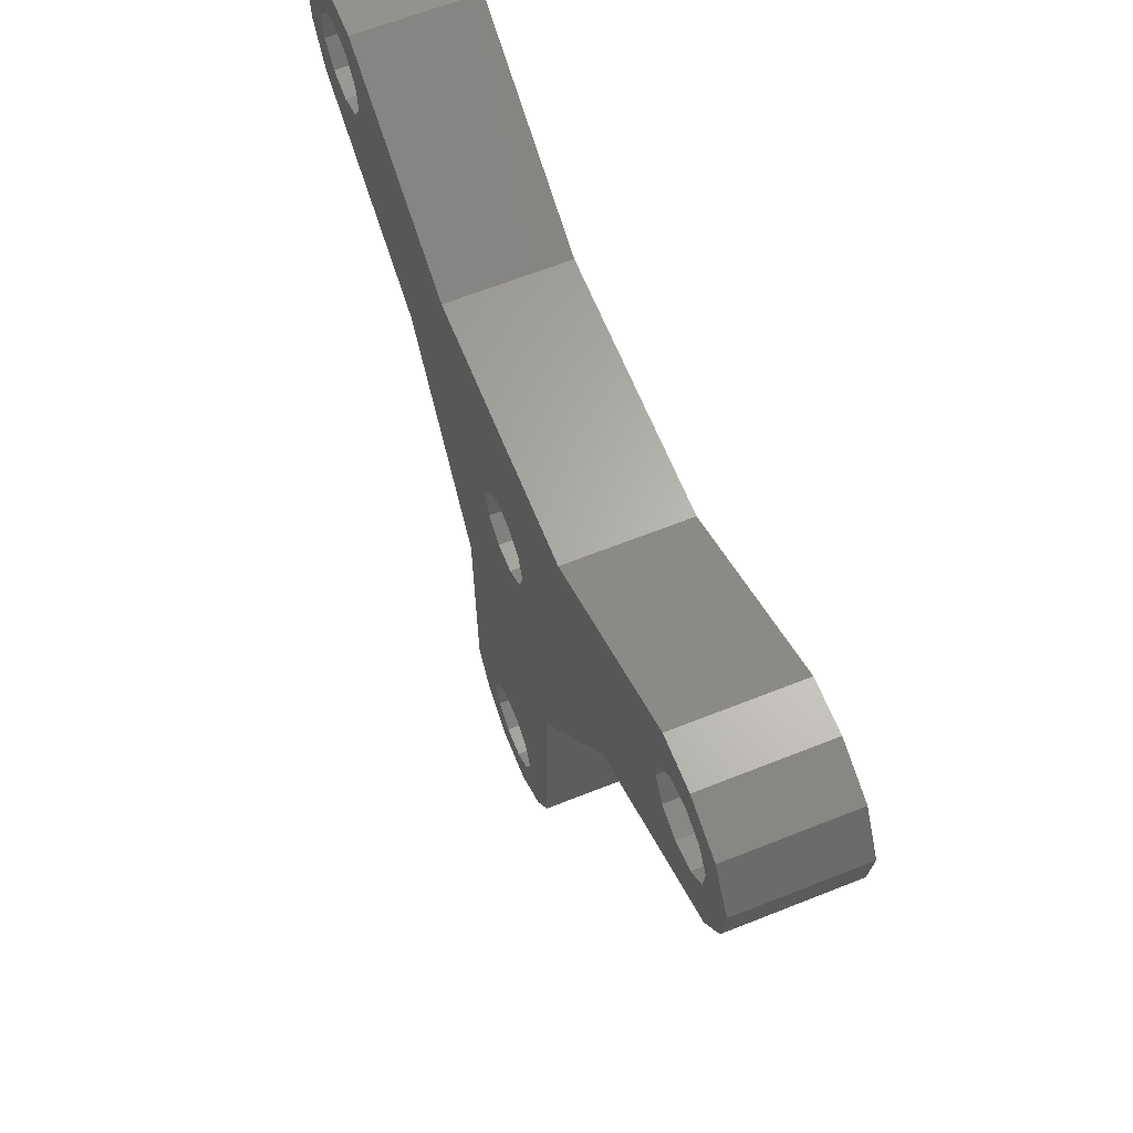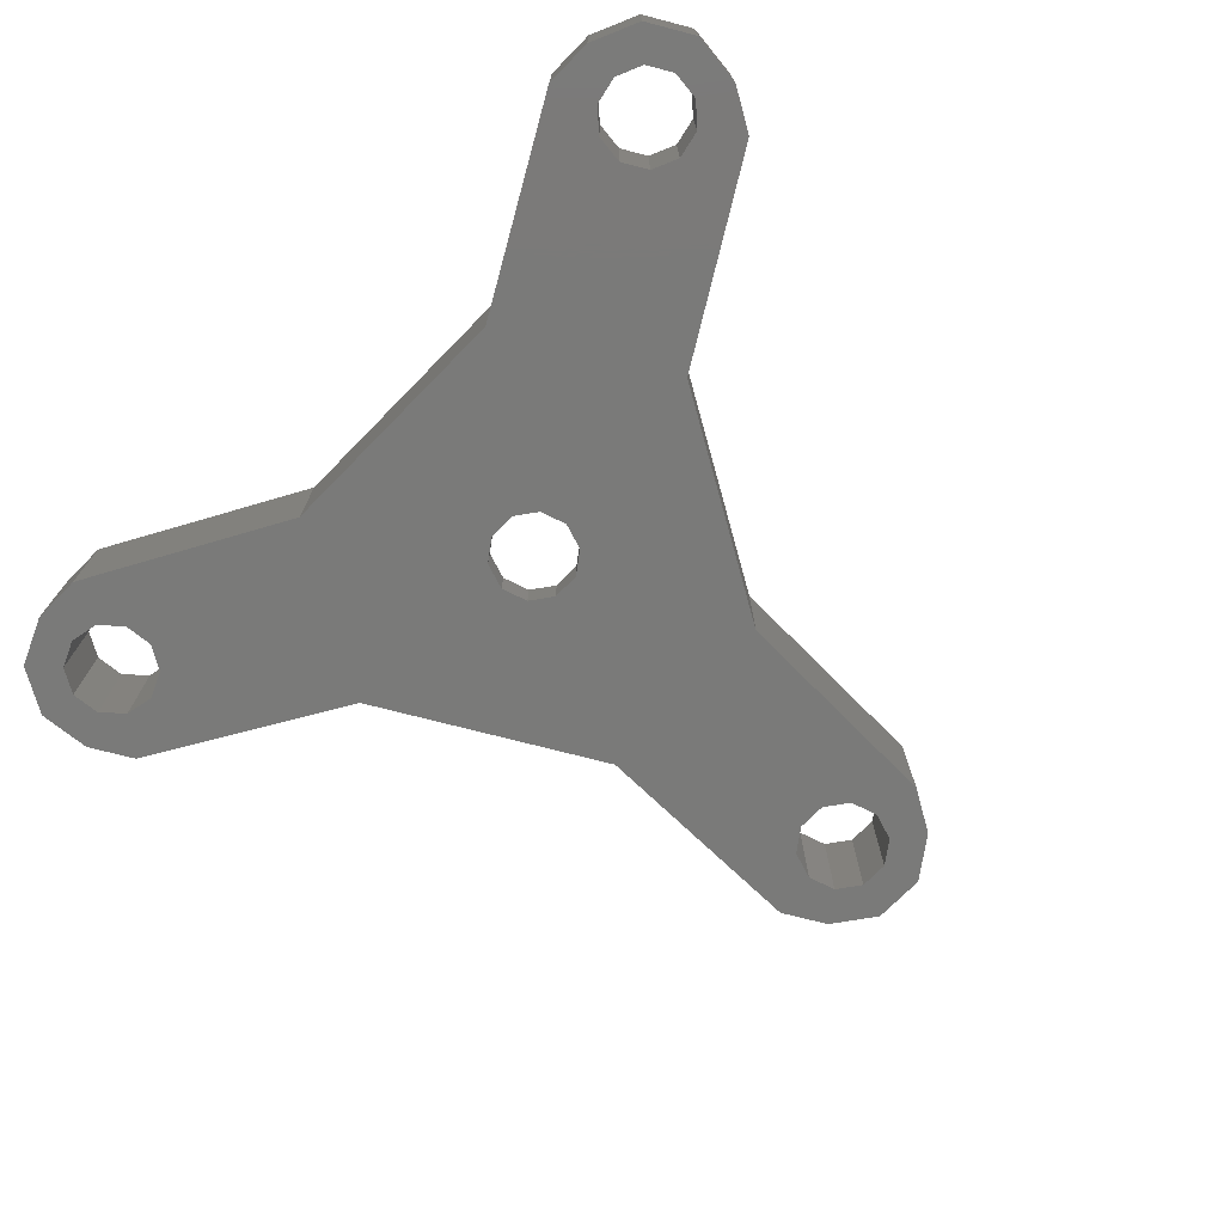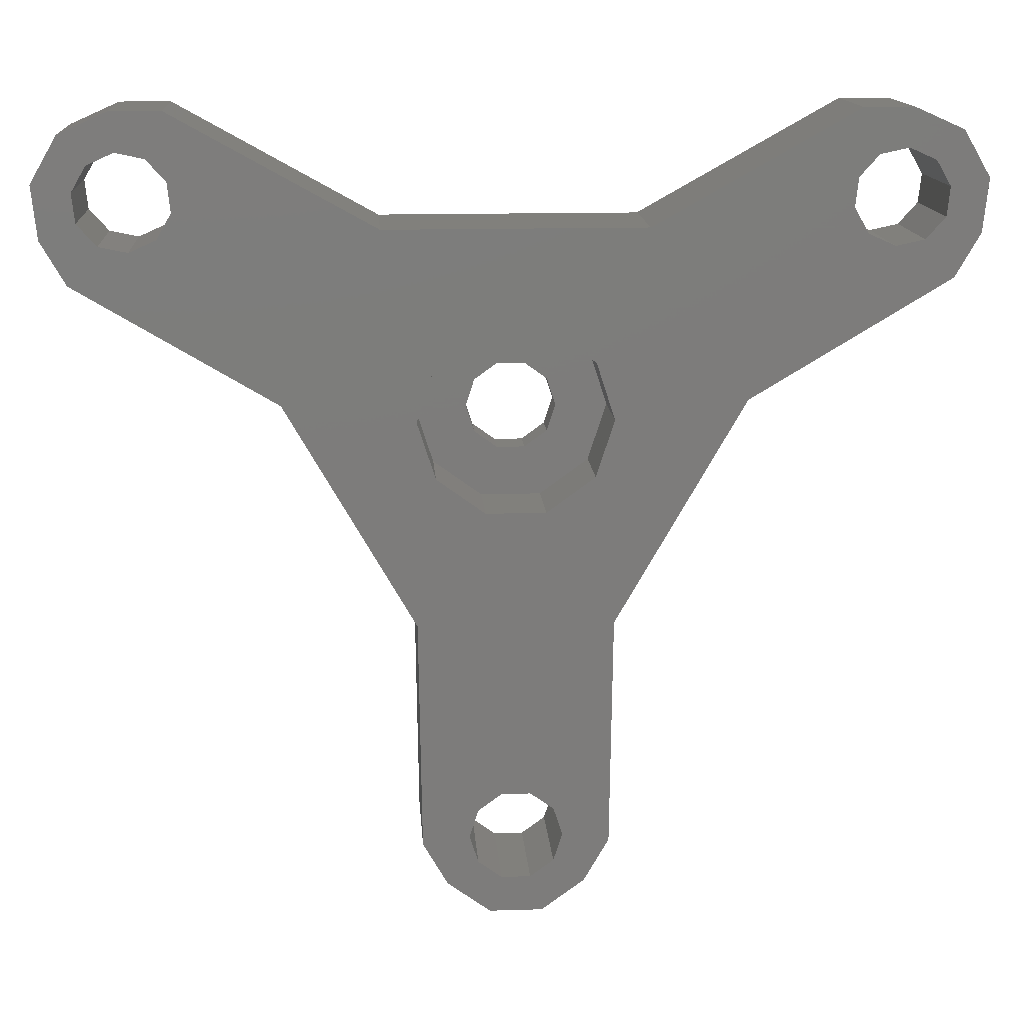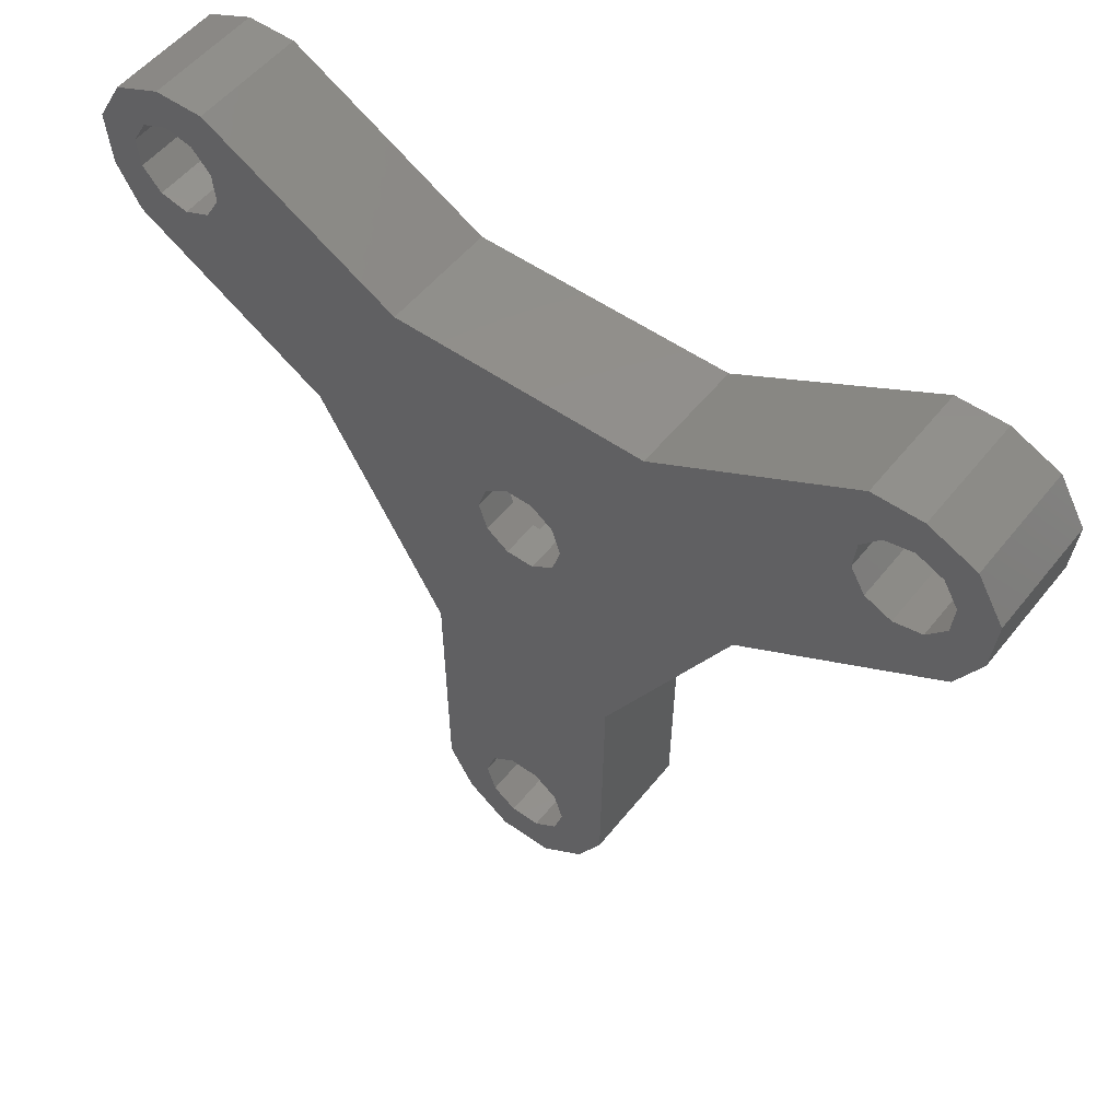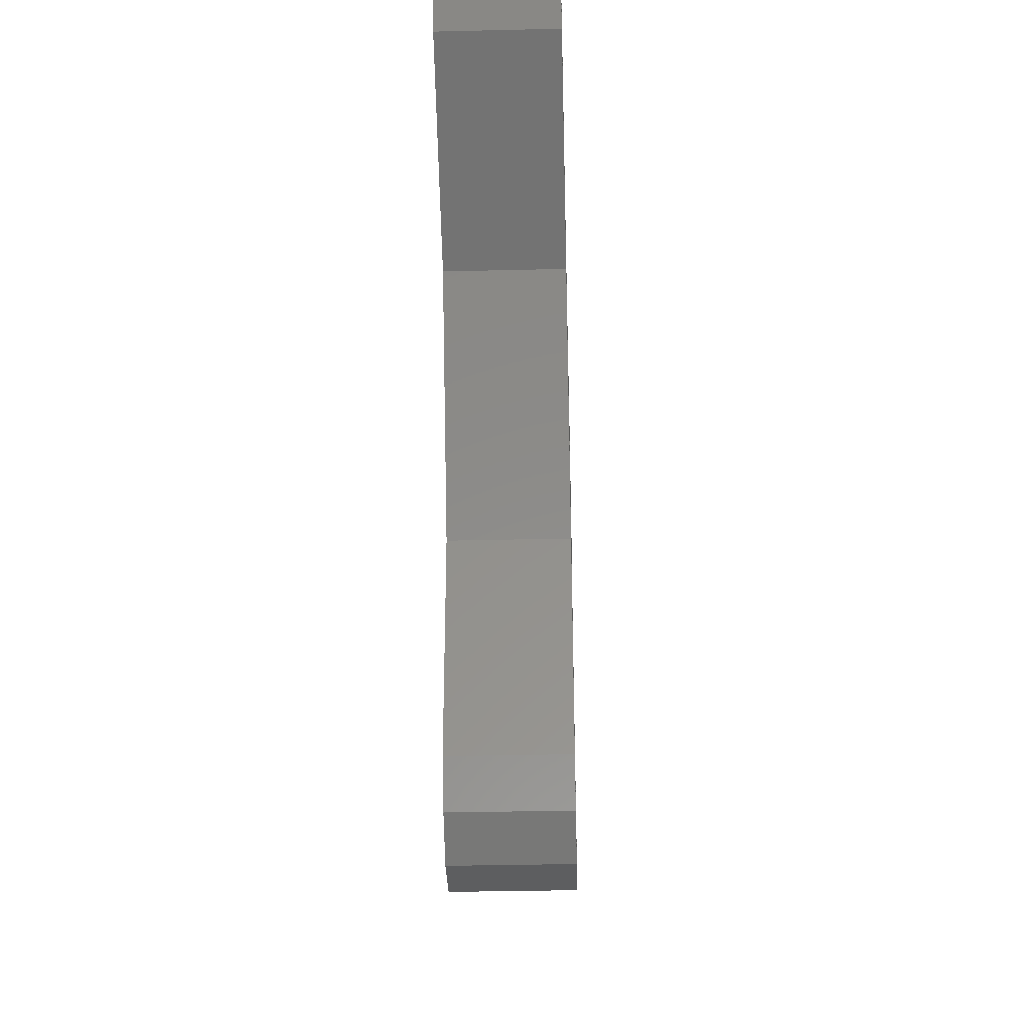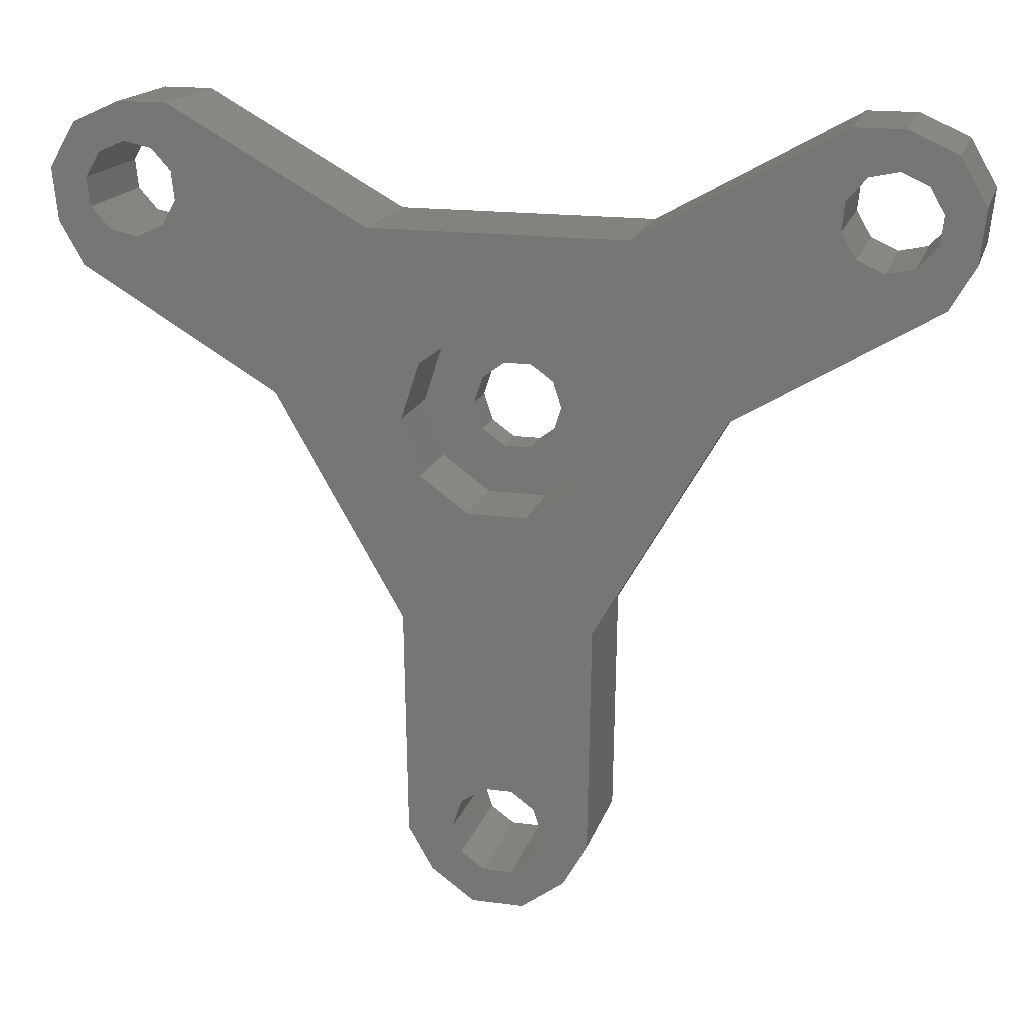
<metadata>
{"format":"stl","ext":"stl","renderer":"f3d","projection":"perspective","resolution":1024,"background":"white","views":[{"elev":64.1,"azim":-111.9,"up":"+Y"},{"elev":-73.0,"azim":-134.5,"up":"+Z"},{"elev":14.2,"azim":-3.9,"up":"+Y"},{"elev":52.5,"azim":-142.7,"up":"+Y"},{"elev":-35.0,"azim":91.8,"up":"+Y"},{"elev":17.2,"azim":14.9,"up":"+Y"}]}
</metadata>
<code>
# stl→obj: 148 verts, 308 faces
v -20 12.97 2.75
v -21.23 10.83 2.75
v -20.97 8.373 2.75
v -19.33 9.105 2.75
v -19.81 6.355 2.75
v -3.236 -22.35 2.75
v -4.551 -9.586 2.75
v -4.401 -20.33 2.75
v -2.2 -20 2.75
v -1.78 -18.71 2.75
v 0.6798 -17.91 2.75
v -10.58 0.8514 2.75
v 4.551 -9.586 2.75
v 4.401 -20.33 2.75
v -3.641 -2.645 2.75
v -15.17 9.543 2.75
v -15.85 8.365 2.75
v -16.22 11.91 2.75
v -15.41 13.98 2.75
v -18.79 11.63 2.75
v -17.55 12.19 2.75
v -17.09 7.812 2.75
v -18.42 8.095 2.75
v 17.09 7.812 2.75
v 6.026 8.734 2.75
v 19.81 6.355 2.75
v -6.026 8.734 2.75
v 10.58 0.8514 2.75
v -17.74 13.98 2.75
v -19.47 10.46 2.75
v -15.31 10.89 2.75
v 3.641 2.645 2.75
v 4.5 3.368e-16 2.75
v 1.391 4.28 2.75
v -1.391 -4.28 2.75
v -1.78 -21.29 2.75
v -1.236 -23.8 2.75
v -3.641 2.645 2.75
v -4.5 3.368e-16 2.75
v 1.391 -4.28 2.75
v -1.391 4.28 2.75
v -0.6798 -17.91 2.75
v 3.641 -2.645 2.75
v 15.85 8.365 2.75
v 15.17 9.543 2.75
v 0.6798 -22.09 2.75
v -0.6798 -22.09 2.75
v 1.236 -23.8 2.75
v 2.2 -20 2.75
v 1.78 -21.29 2.75
v 3.236 -22.35 2.75
v 18.79 11.63 2.75
v 19.47 10.46 2.75
v 21.23 10.83 2.75
v 1.78 -18.71 2.75
v 19.33 9.105 2.75
v 18.42 8.095 2.75
v 20.97 8.373 2.75
v 20 12.97 2.75
v 17.55 12.19 2.75
v 16.22 11.91 2.75
v 15.41 13.98 2.75
v 17.74 13.98 2.75
v 15.31 10.89 2.75
v -21.23 10.83 -2.75
v -20.97 8.373 -2.75
v -20 12.97 -2.75
v -17.74 13.98 -2.75
v -15.41 13.98 -2.75
v -6.026 8.734 -2.75
v 6.026 8.734 -2.75
v 15.41 13.98 -2.75
v 17.74 13.98 -2.75
v 20 12.97 -2.75
v 21.23 10.83 -2.75
v 20.97 8.373 -2.75
v 19.81 6.355 -2.75
v 10.58 0.8514 -2.75
v 4.551 -9.586 -2.75
v 4.401 -20.33 -2.75
v 3.236 -22.35 -2.75
v 1.236 -23.8 -2.75
v -1.236 -23.8 -2.75
v -3.236 -22.35 -2.75
v -4.401 -20.33 -2.75
v -4.551 -9.586 -2.75
v -10.58 0.8514 -2.75
v -19.81 6.355 -2.75
v -18.42 8.095 -2.75
v -19.33 9.105 -2.75
v -19.47 10.46 -2.75
v -17.09 7.812 -2.75
v -15.85 8.365 -2.75
v -15.17 9.543 -2.75
v -15.31 10.89 -2.75
v -16.22 11.91 -2.75
v -17.55 12.19 -2.75
v -18.79 11.63 -2.75
v -3.641 -2.645 -1
v -4.5 -1.225e-16 -1
v -3.641 2.645 -1
v -1.391 -4.28 -1
v 1.391 -4.28 -1
v 3.641 -2.645 -1
v 4.5 -1.225e-16 -1
v 3.641 2.645 -1
v 1.391 4.28 -1
v -1.391 4.28 -1
v -2.2 -20 -2.75
v -1.78 -18.71 -2.75
v -1.78 -21.29 -2.75
v -0.6798 -22.09 -2.75
v 0.6798 -22.09 -2.75
v 1.78 -21.29 -2.75
v 2.2 -20 -2.75
v 1.78 -18.71 -2.75
v 0.6798 -17.91 -2.75
v -0.6798 -17.91 -2.75
v 15.85 8.365 -2.75
v 15.17 9.543 -2.75
v 15.31 10.89 -2.75
v 17.09 7.812 -2.75
v 18.42 8.095 -2.75
v 19.33 9.105 -2.75
v 19.47 10.46 -2.75
v 18.79 11.63 -2.75
v 17.55 12.19 -2.75
v 16.22 11.91 -2.75
v 0.6489 -1.997 -2.75
v -1.699 1.234 -2.75
v -0.6489 1.997 -2.75
v -2.1 -3.368e-16 -2.75
v -1.699 -1.234 -2.75
v -0.6489 -1.997 -2.75
v 1.699 -1.234 -2.75
v 1.699 1.234 -2.75
v 2.1 -3.368e-16 -2.75
v 0.6489 1.997 -2.75
v 0.6489 -1.997 -1
v 2.1 -1.225e-16 -1
v 1.699 -1.234 -1
v -1.699 1.234 -1
v -0.6489 1.997 -1
v 0.6489 1.997 -1
v 1.699 1.234 -1
v -1.699 -1.234 -1
v -2.1 -1.225e-16 -1
v -0.6489 -1.997 -1
f 1 2 3
f 4 1 5
f 5 1 3
f 6 7 8
f 9 7 6
f 9 10 7
f 7 11 12
f 13 12 14
f 15 16 17
f 18 19 1
f 20 21 1
f 22 23 12
f 24 25 26
f 17 22 12
f 26 27 28
f 29 1 19
f 23 4 5
f 30 1 4
f 15 31 16
f 32 33 28
f 18 28 27
f 21 18 1
f 34 32 28
f 18 31 28
f 15 17 12
f 35 15 13
f 12 23 5
f 36 9 37
f 38 31 39
f 40 35 13
f 41 31 38
f 34 31 41
f 28 31 34
f 10 42 7
f 28 33 13
f 33 43 13
f 43 40 13
f 13 15 12
f 37 9 6
f 44 45 25
f 42 11 7
f 46 47 48
f 49 50 51
f 52 53 54
f 14 12 11
f 14 55 51
f 14 11 55
f 55 49 51
f 51 50 48
f 50 46 48
f 48 47 37
f 24 44 25
f 47 36 37
f 25 27 26
f 27 19 18
f 56 57 58
f 15 39 31
f 59 60 54
f 59 61 60
f 60 52 54
f 54 56 58
f 58 57 26
f 57 24 26
f 30 20 1
f 62 59 63
f 62 61 59
f 53 56 54
f 62 64 61
f 62 45 64
f 62 25 45
f 2 65 3
f 3 65 66
f 2 1 65
f 65 1 67
f 1 29 67
f 67 29 68
f 29 19 68
f 68 19 69
f 70 69 27
f 27 69 19
f 71 70 25
f 25 70 27
f 72 71 62
f 62 71 25
f 62 63 72
f 72 63 73
f 63 59 73
f 73 59 74
f 74 59 54
f 75 74 54
f 54 58 76
f 75 54 76
f 58 26 77
f 76 58 77
f 78 77 26
f 28 78 26
f 79 78 28
f 13 79 28
f 80 79 13
f 14 80 13
f 14 51 81
f 80 14 81
f 51 48 82
f 81 51 82
f 48 37 83
f 82 48 83
f 37 6 84
f 83 37 84
f 8 85 6
f 6 85 84
f 85 8 86
f 86 8 7
f 86 7 87
f 87 7 12
f 88 87 12
f 5 88 12
f 3 66 5
f 5 66 88
f 23 89 90
f 4 23 90
f 4 90 91
f 30 4 91
f 92 89 22
f 22 89 23
f 93 92 17
f 17 92 22
f 94 93 16
f 16 93 17
f 94 16 95
f 95 16 31
f 95 31 96
f 96 31 18
f 97 96 18
f 21 97 18
f 98 97 21
f 20 98 21
f 91 98 20
f 30 91 20
f 15 99 100
f 39 15 100
f 100 101 38
f 39 100 38
f 102 99 35
f 35 99 15
f 103 102 40
f 40 102 35
f 104 103 43
f 43 103 40
f 105 104 33
f 33 104 43
f 105 33 106
f 106 33 32
f 107 106 32
f 34 107 32
f 108 107 34
f 41 108 34
f 101 108 41
f 38 101 41
f 109 110 10
f 9 109 10
f 36 111 109
f 9 36 109
f 112 111 47
f 47 111 36
f 113 112 46
f 46 112 47
f 114 113 50
f 50 113 46
f 115 114 49
f 49 114 50
f 115 49 116
f 116 49 55
f 117 116 55
f 11 117 55
f 118 117 11
f 42 118 11
f 110 118 42
f 10 110 42
f 44 119 120
f 45 44 120
f 120 121 64
f 45 120 64
f 122 119 24
f 24 119 44
f 123 122 57
f 57 122 24
f 124 123 56
f 56 123 57
f 125 124 53
f 53 124 56
f 125 53 126
f 126 53 52
f 127 126 52
f 60 127 52
f 128 127 60
f 61 128 60
f 121 128 61
f 64 121 61
f 65 67 66
f 66 67 68
f 97 68 69
f 94 69 70
f 71 72 73
f 128 73 74
f 126 74 75
f 124 75 76
f 122 76 77
f 92 77 78
f 129 78 79
f 88 66 87
f 115 80 81
f 113 81 82
f 111 82 83
f 85 83 84
f 79 80 86
f 79 86 87
f 79 87 66
f 66 68 91
f 89 66 90
f 93 77 92
f 66 89 78
f 89 92 78
f 95 69 94
f 97 69 96
f 96 69 95
f 98 68 97
f 113 82 112
f 91 68 98
f 112 82 111
f 109 111 83
f 130 66 131
f 114 81 113
f 115 81 114
f 116 80 115
f 94 70 93
f 121 71 128
f 66 130 132
f 66 132 133
f 66 133 79
f 129 79 134
f 135 78 129
f 136 78 137
f 137 78 135
f 128 74 127
f 138 78 136
f 134 79 133
f 66 78 138
f 66 138 131
f 119 71 120
f 126 75 125
f 124 76 123
f 93 119 77
f 123 76 122
f 119 122 77
f 125 75 124
f 119 70 71
f 119 93 70
f 127 74 126
f 120 71 121
f 71 73 128
f 86 80 116
f 86 116 117
f 118 86 117
f 86 118 110
f 86 110 109
f 109 83 85
f 86 109 85
f 90 66 91
f 99 102 103
f 139 99 104
f 104 99 103
f 140 141 105
f 101 99 108
f 100 99 101
f 108 142 107
f 108 99 142
f 142 143 107
f 107 144 106
f 106 145 105
f 146 147 99
f 145 140 105
f 105 141 104
f 141 139 104
f 148 99 139
f 142 99 147
f 143 144 107
f 144 145 106
f 148 146 99
f 132 130 142
f 147 132 142
f 130 131 143
f 142 130 143
f 131 138 144
f 143 131 144
f 138 136 145
f 144 138 145
f 137 140 136
f 136 140 145
f 137 135 140
f 140 135 141
f 135 129 141
f 141 129 139
f 129 134 139
f 139 134 148
f 134 133 148
f 148 133 146
f 146 133 132
f 147 146 132

</code>
